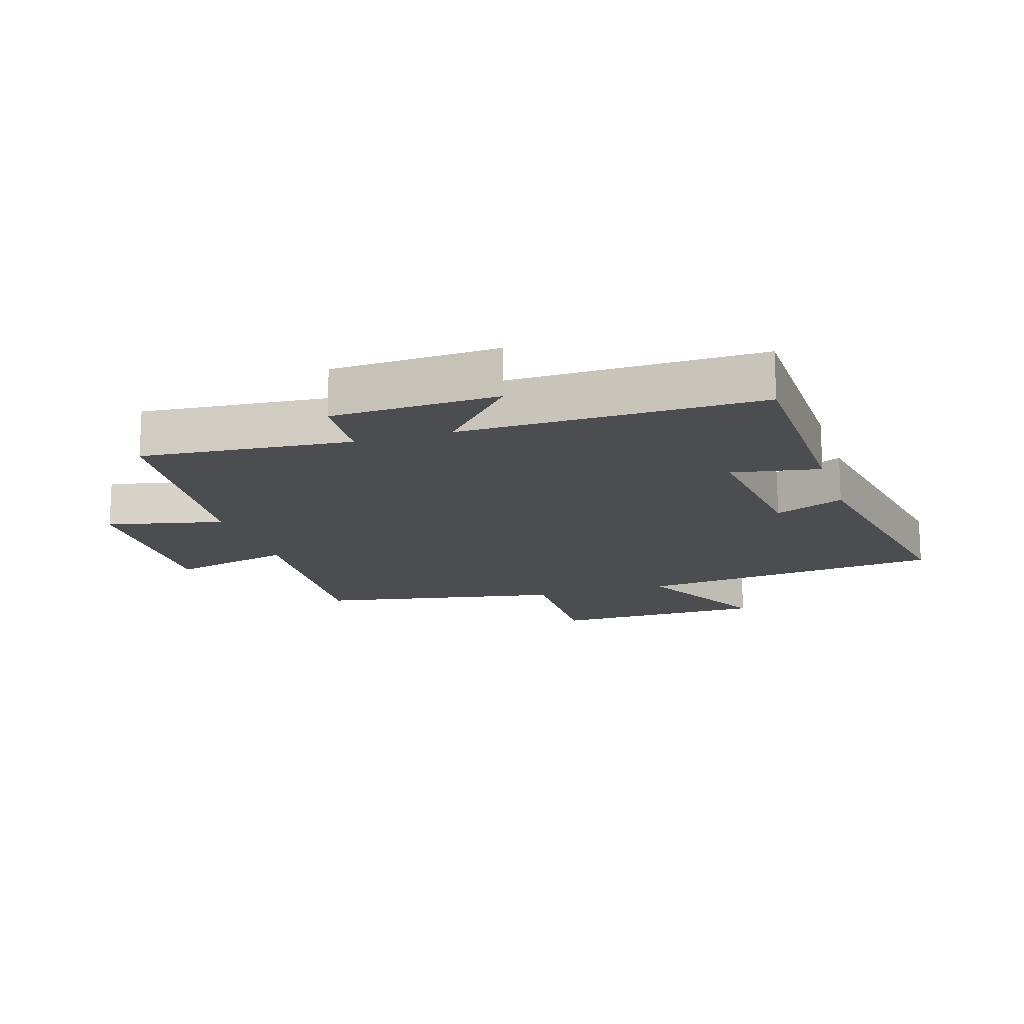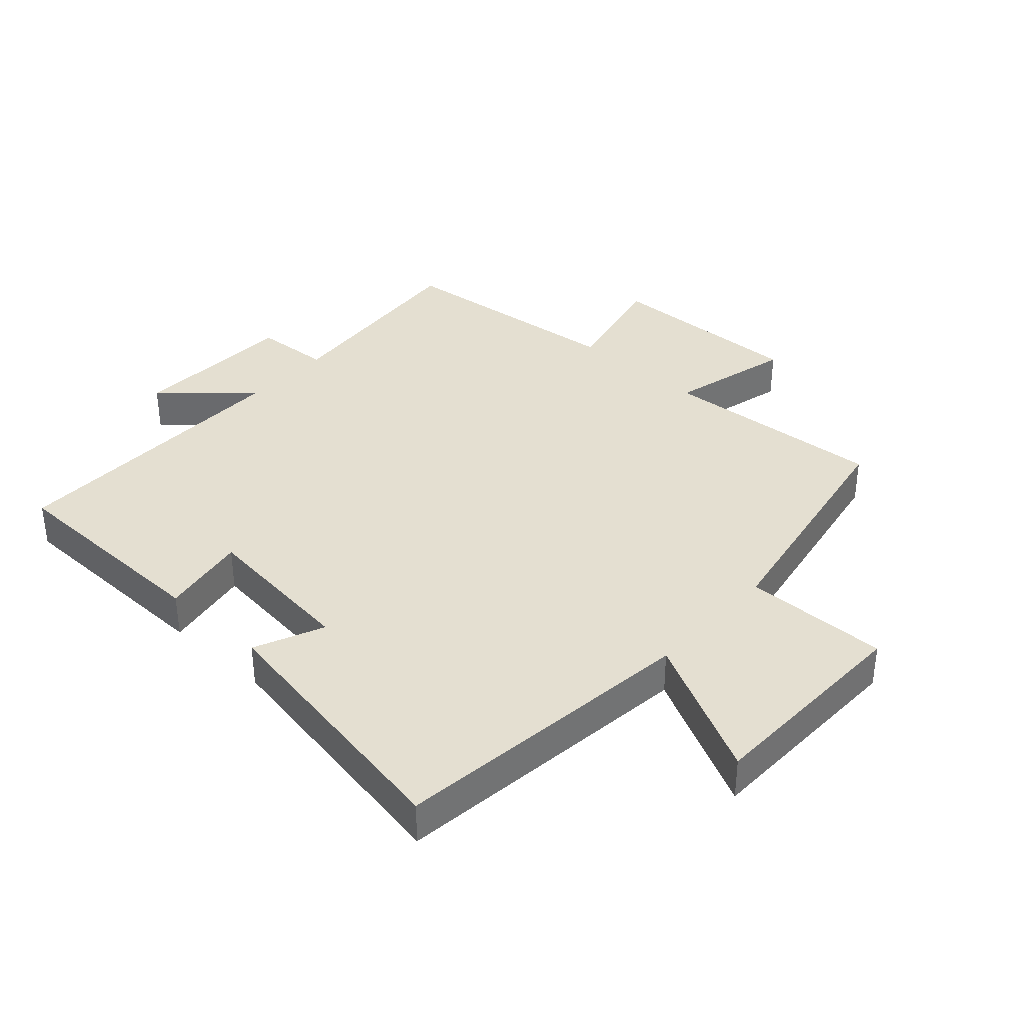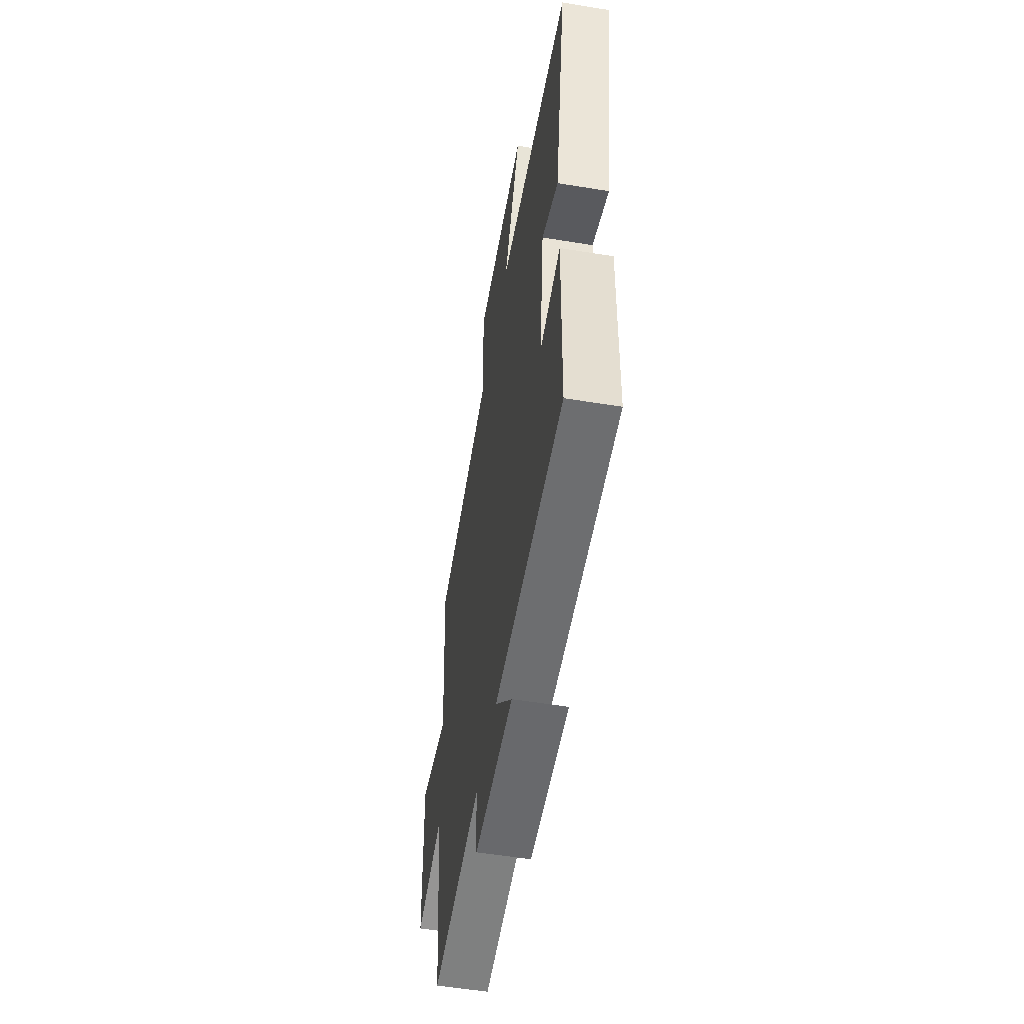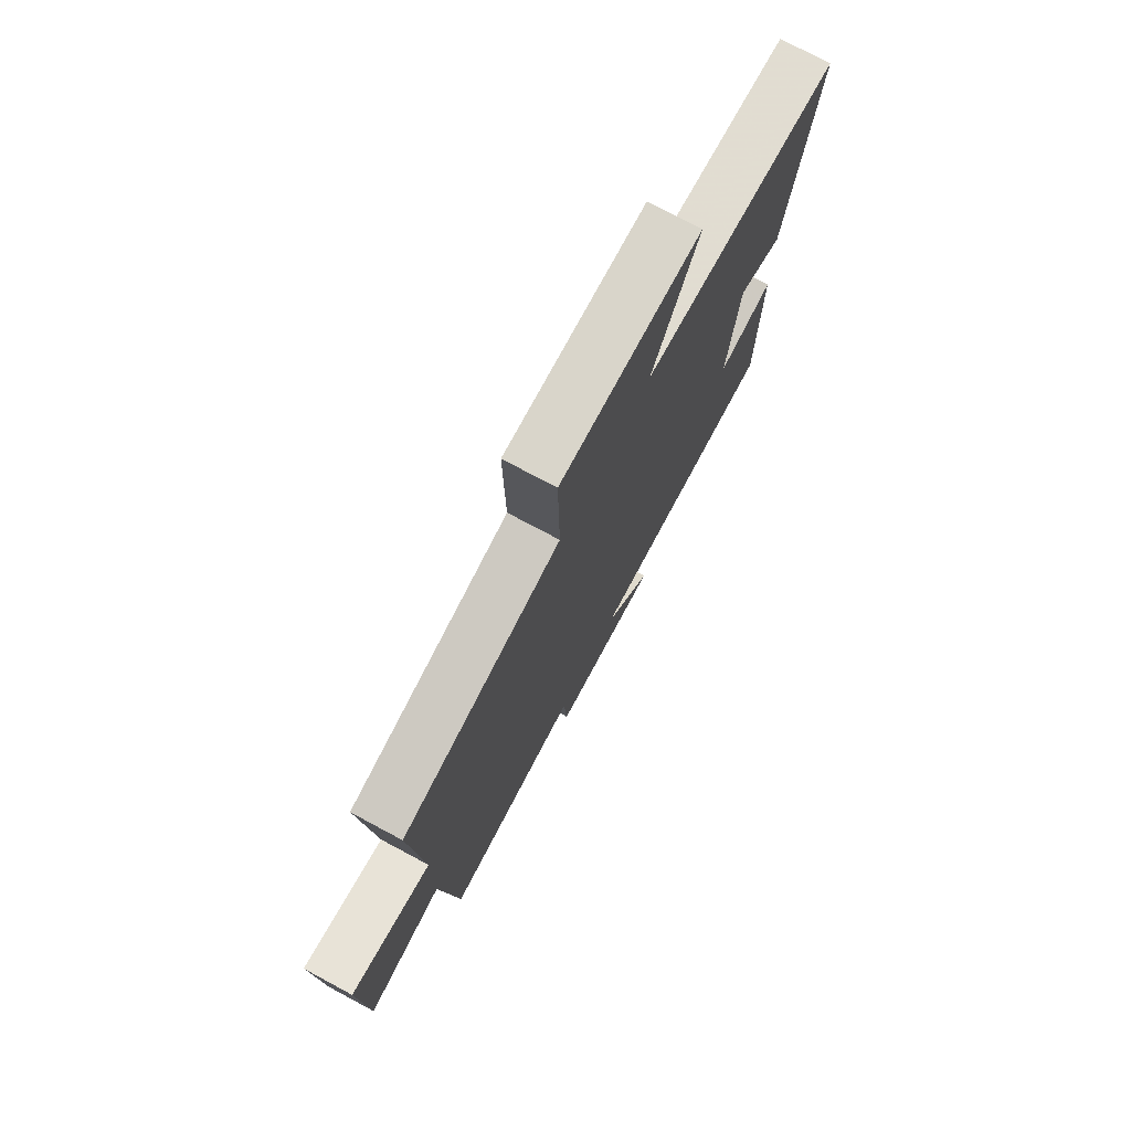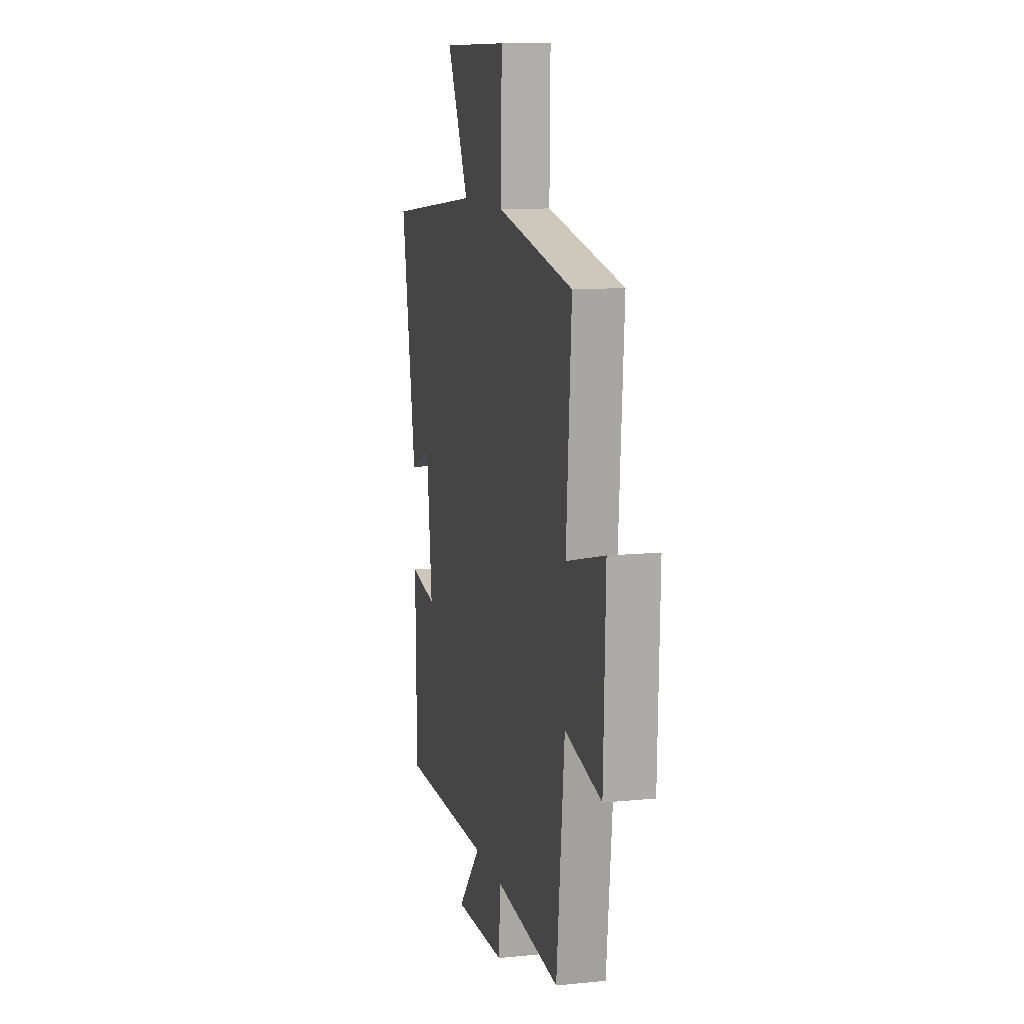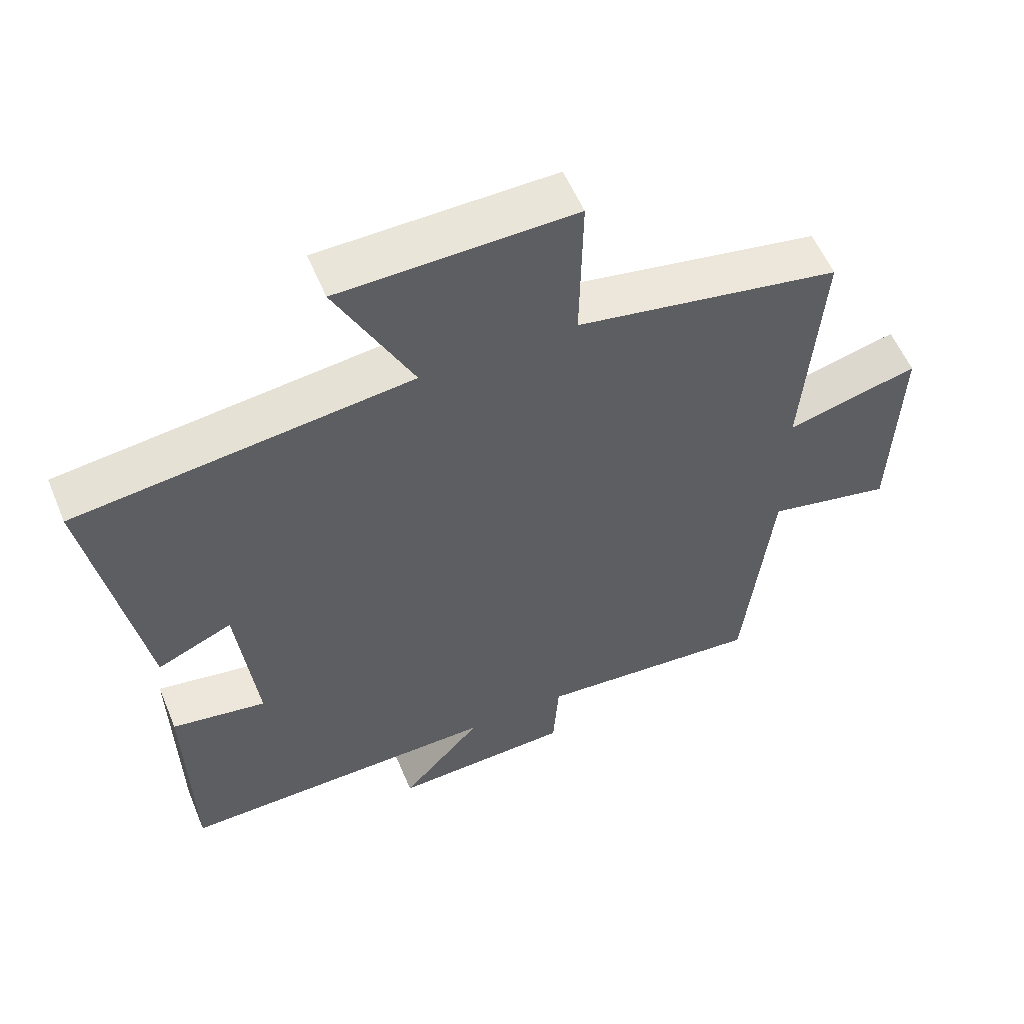
<metadata>
{"format":"obj","ext":"obj","renderer":"f3d","projection":"perspective","resolution":1024,"background":"white","views":[{"elev":-15.7,"azim":-162.6,"up":"+Y"},{"elev":36.8,"azim":-47.7,"up":"+Y"},{"elev":-54.9,"azim":-99.8,"up":"+Z"},{"elev":75.4,"azim":118.1,"up":"+Z"},{"elev":11.4,"azim":76.4,"up":"+Z"},{"elev":56.6,"azim":-22.5,"up":"+Z"}]}
</metadata>
<code>
v 0.46 0.07 -0.529
v 0.129 0.07 -0.5
v 0.121 0.07 -0.621
v -0.141 0.07 -0.631
v -0.023 0.07 -0.5
v -0.494 0.07 -0.506
v -0.5 0.07 -0.159
v -0.362 0.07 -0.183
v -0.39 0.07 0.067
v -0.5 0.07 0.019
v -0.575 0.07 0.444
v -0.087 0.07 0.5
v -0.199 0.07 0.723
v 0.143 0.07 0.729
v 0.139 0.07 0.5
v 0.526 0.07 0.428
v 0.5 0.07 0.072
v 0.694 0.07 0.121
v 0.684 0.07 -0.197
v 0.5 0.07 -0.156
v 0.46 0 -0.529
v 0.129 0 -0.5
v 0.121 0 -0.621
v -0.141 0 -0.631
v -0.023 0 -0.5
v -0.494 0 -0.506
v -0.5 0 -0.159
v -0.362 0 -0.183
v -0.39 0 0.067
v -0.5 0 0.019
v -0.575 0 0.444
v -0.087 0 0.5
v -0.199 0 0.723
v 0.143 0 0.729
v 0.139 0 0.5
v 0.526 0 0.428
v 0.5 0 0.072
v 0.694 0 0.121
v 0.684 0 -0.197
v 0.5 0 -0.156
f 17 18 19 20
f 17 20 1 2
f 15 16 17 2
f 12 13 14 15
f 11 12 15
f 10 11 15
f 9 10 15
f 15 2 3
f 9 15 3
f 8 9 3
f 5 6 7 8
f 5 8 3
f 3 4 5
f 40 39 38 37
f 22 21 40 37
f 22 37 36 35
f 35 34 33 32
f 35 32 31
f 35 31 30
f 35 30 29
f 23 22 35
f 23 35 29
f 23 29 28
f 28 27 26 25
f 23 28 25
f 25 24 23
f 1 21 22 2
f 2 22 23 3
f 3 23 24 4
f 4 24 25 5
f 5 25 26 6
f 6 26 27 7
f 7 27 28 8
f 8 28 29 9
f 9 29 30 10
f 10 30 31 11
f 11 31 32 12
f 12 32 33 13
f 13 33 34 14
f 14 34 35 15
f 15 35 36 16
f 16 36 37 17
f 17 37 38 18
f 18 38 39 19
f 19 39 40 20
f 20 40 21 1

</code>
